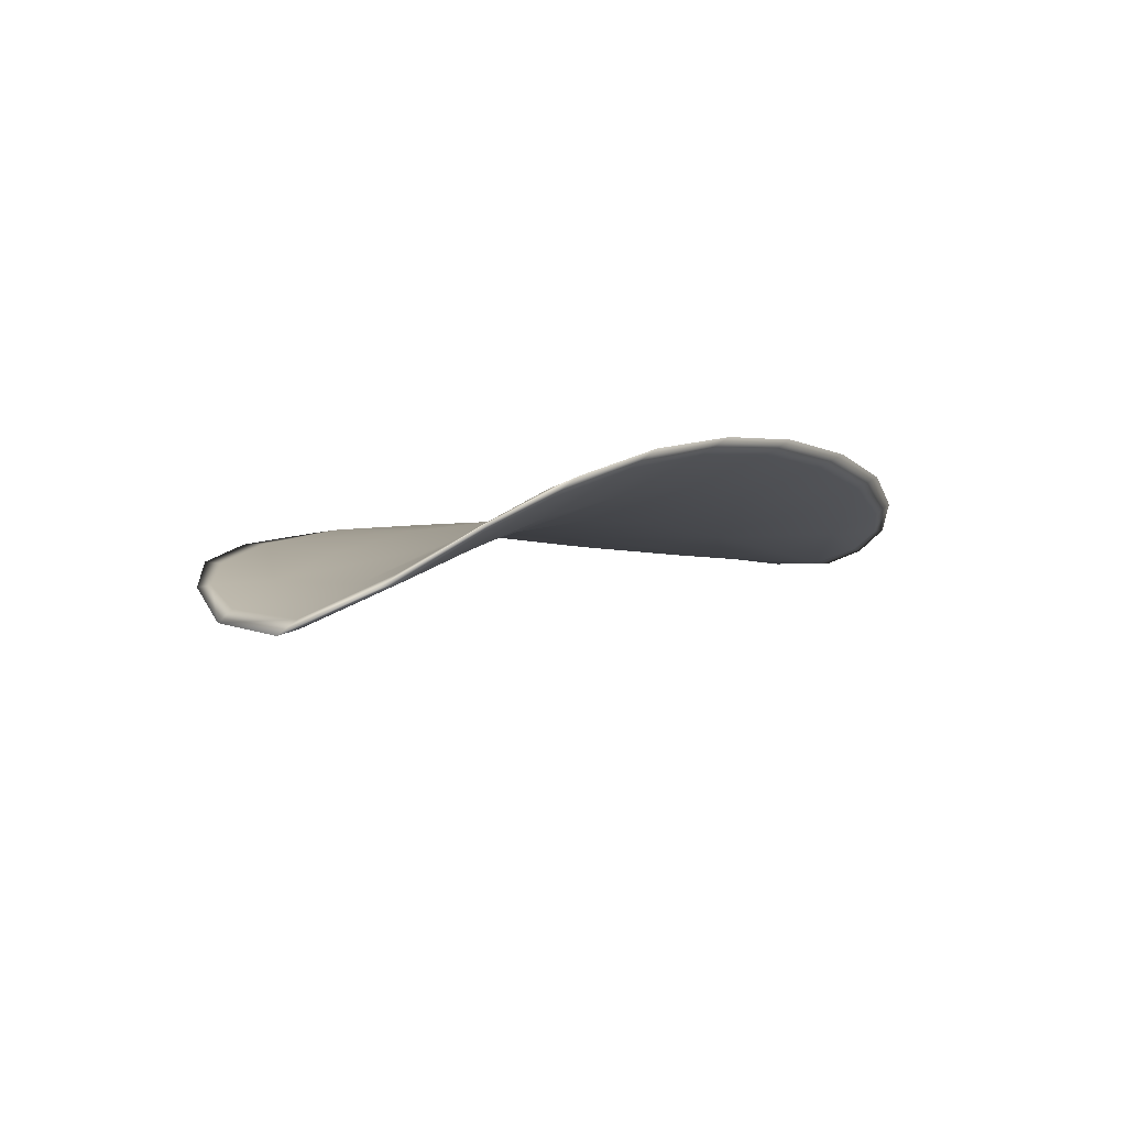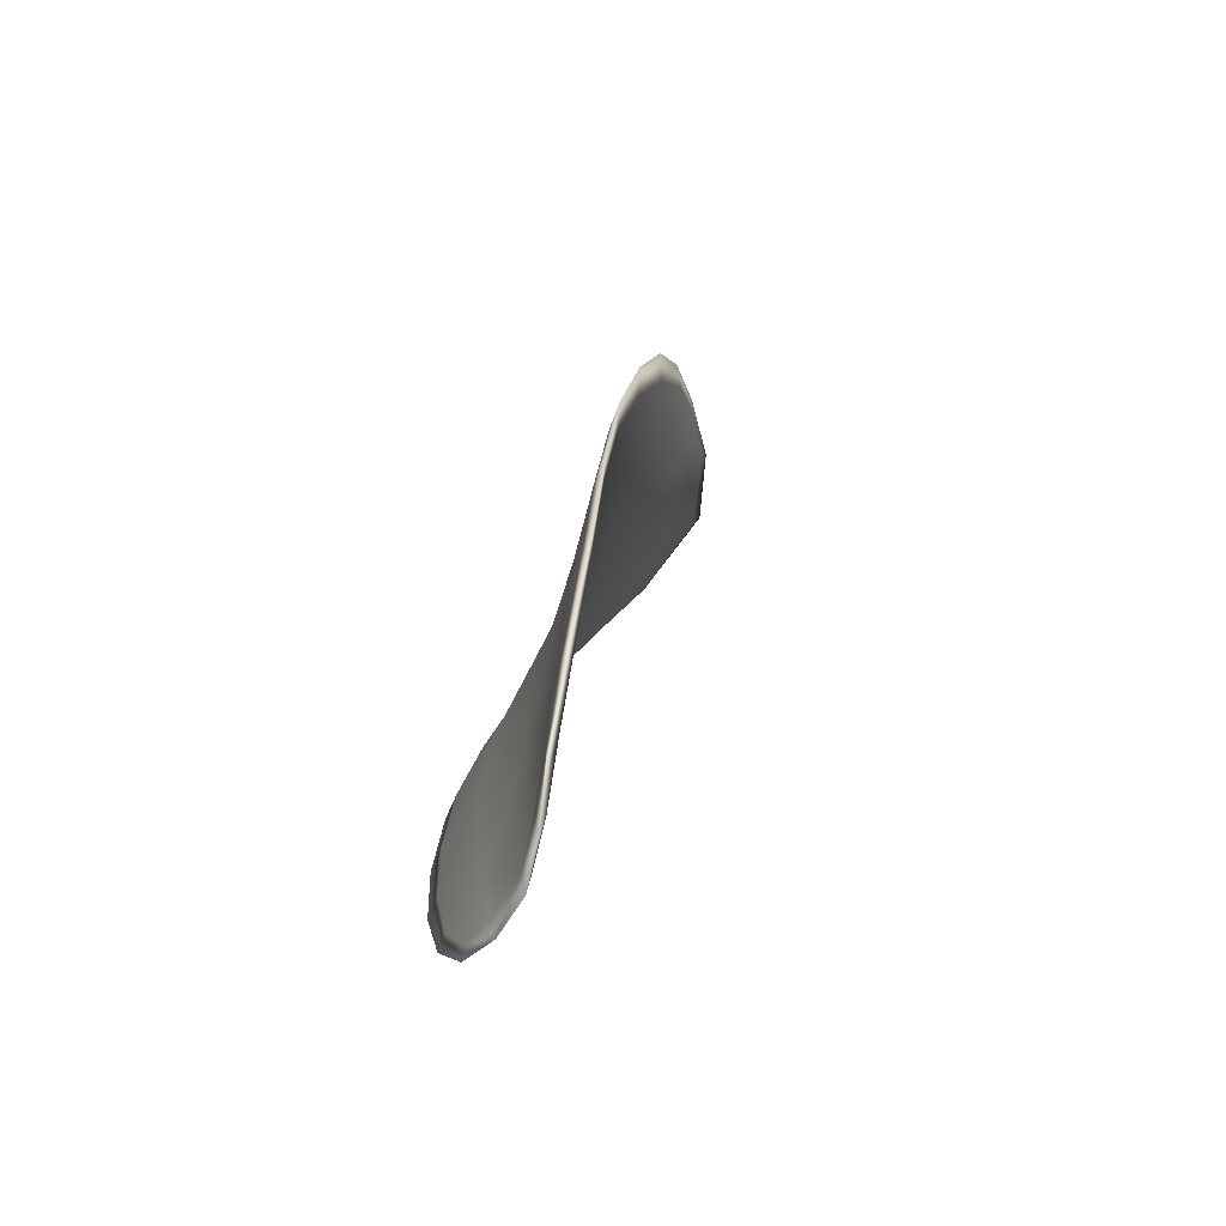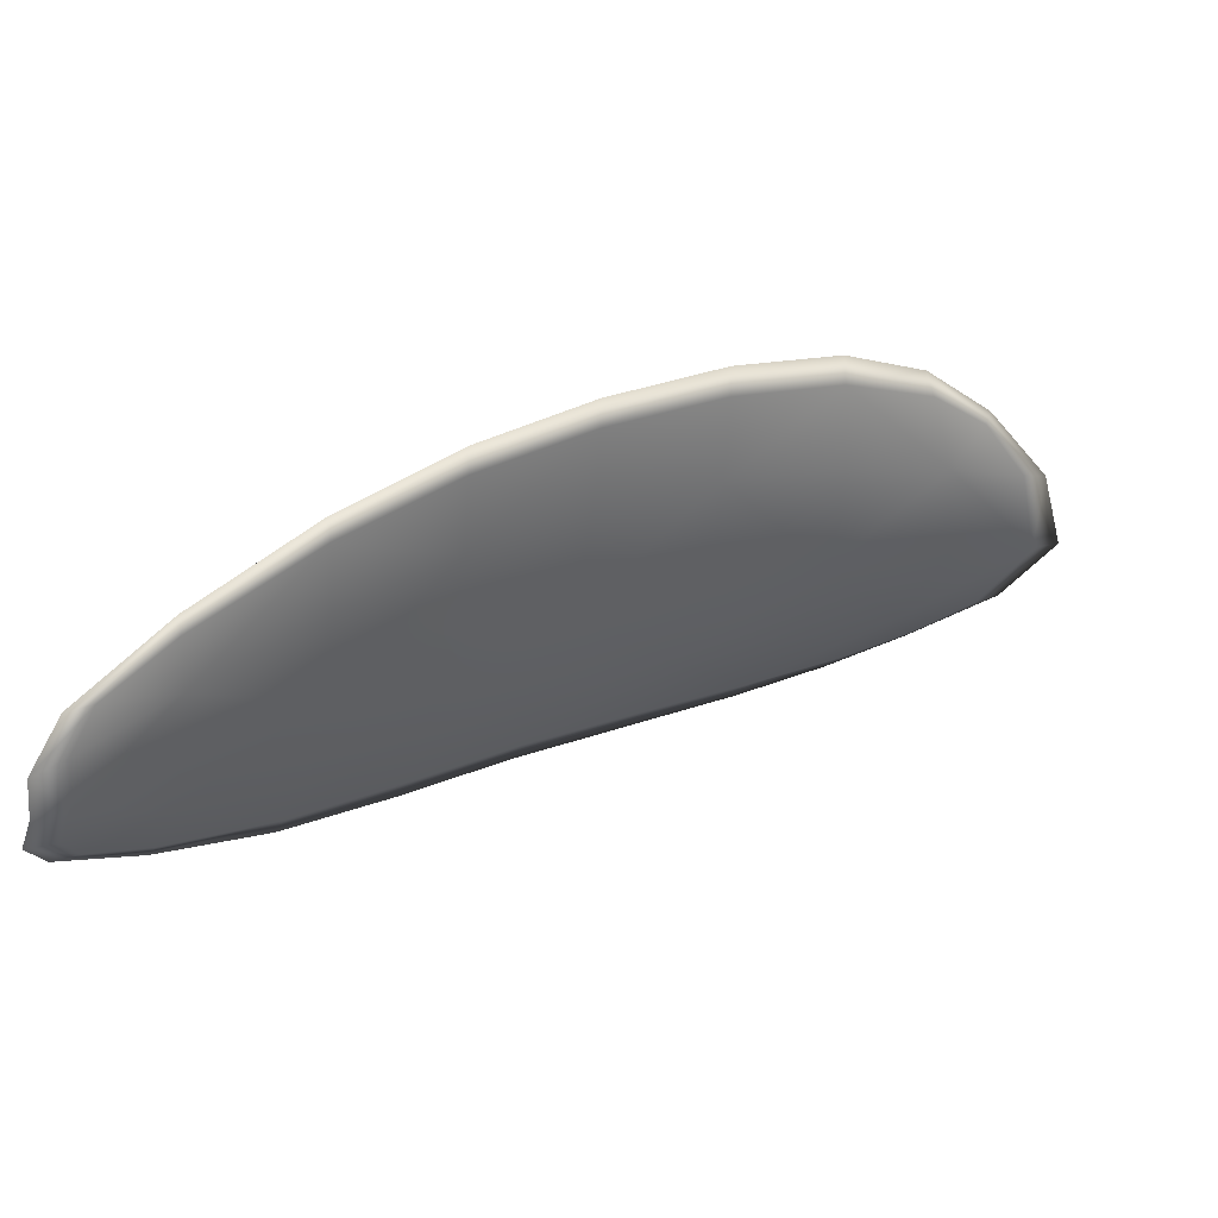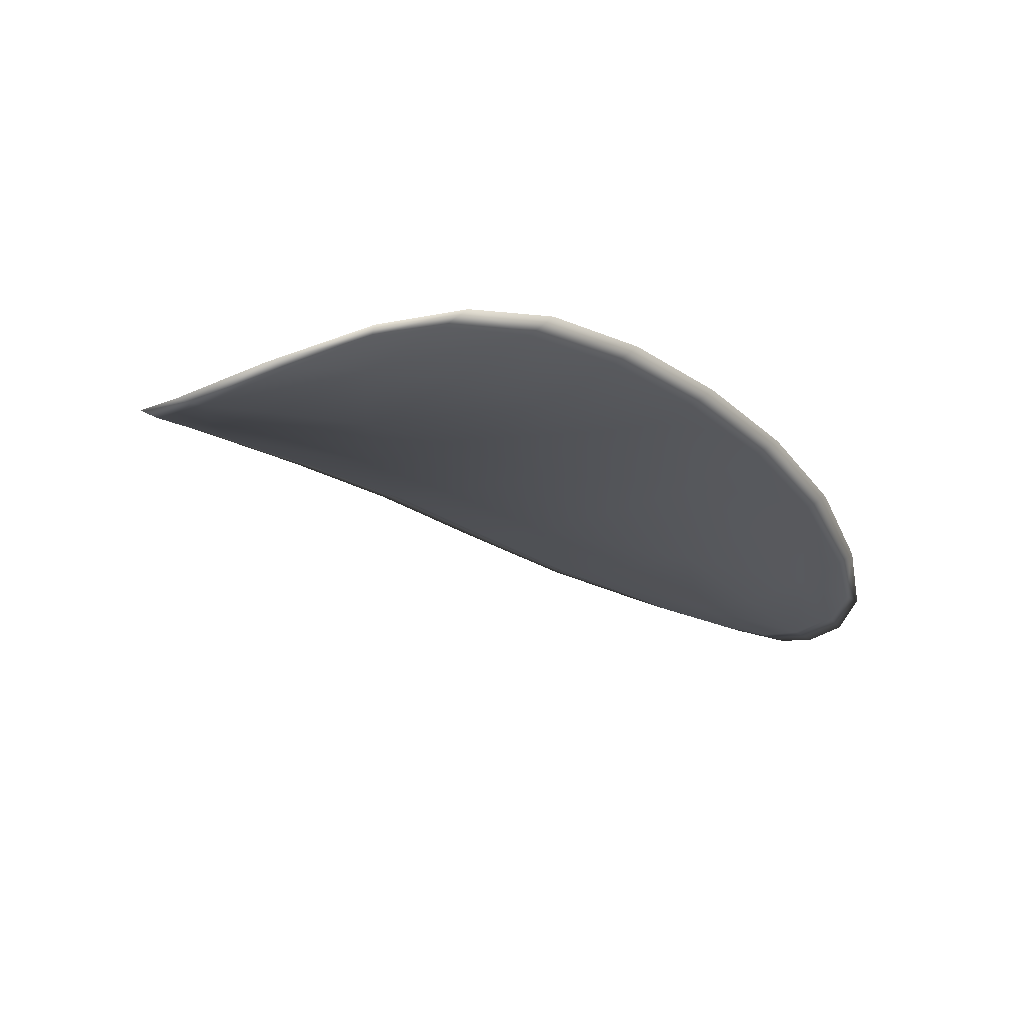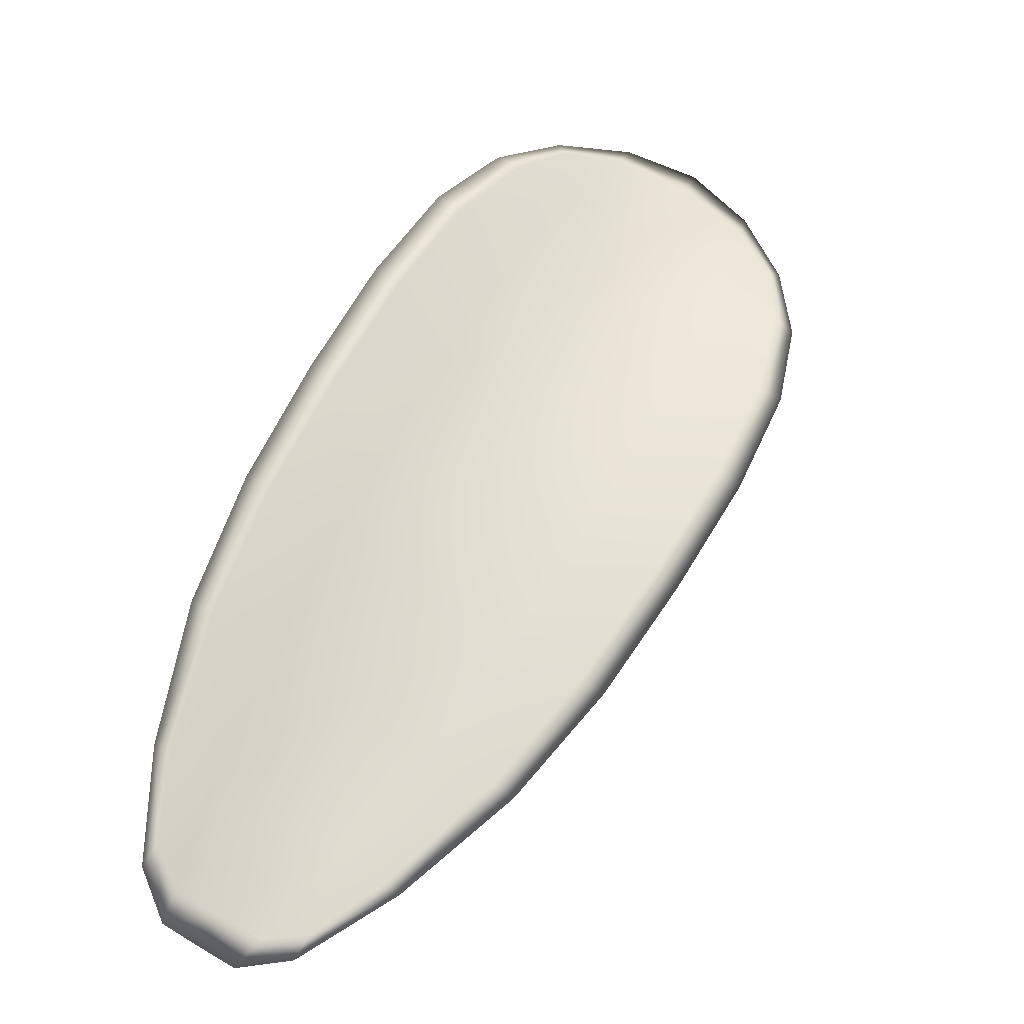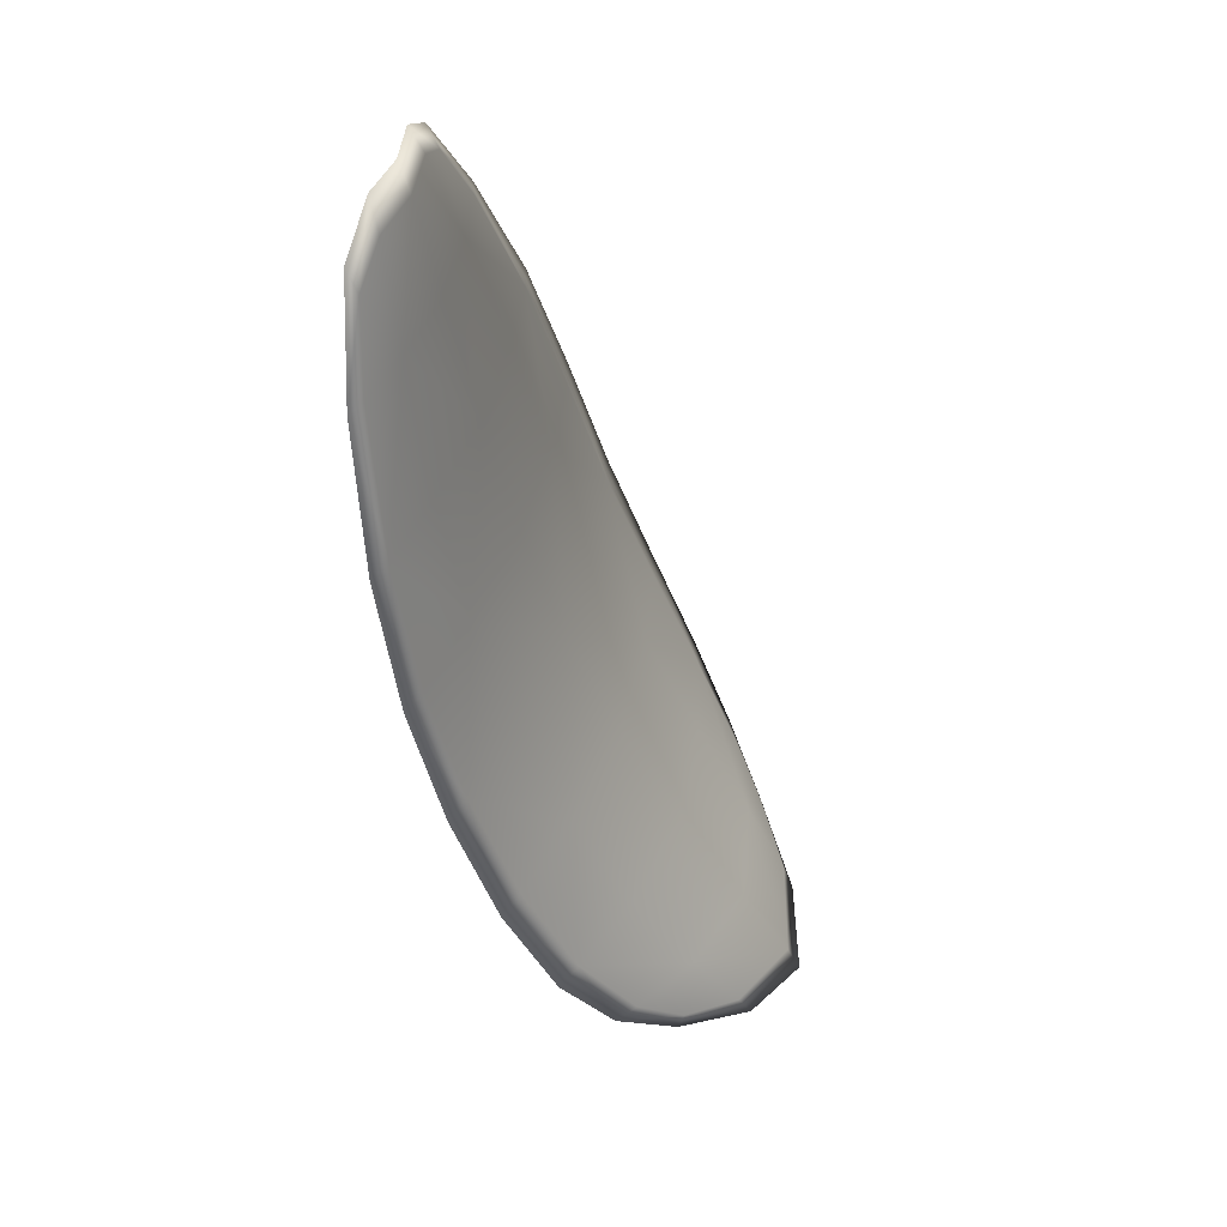
<metadata>
{"format":"obj","ext":"obj","renderer":"f3d","projection":"perspective","resolution":1024,"background":"white","views":[{"elev":41.5,"azim":109.6,"up":"+Y"},{"elev":3.3,"azim":-47.7,"up":"+Z"},{"elev":-76.7,"azim":-9.6,"up":"+Y"},{"elev":25.4,"azim":121.0,"up":"+Y"},{"elev":22.0,"azim":-71.2,"up":"+Y"},{"elev":-59.1,"azim":-36.4,"up":"+Z"}]}
</metadata>
<code>
v -2.343 0.7021 -1.138
v -2.343 0.7031 -1.14
v -2.346 0.7018 -1.14
v -2.346 0.7007 -1.138
v -2.346 0.7001 -1.136
v -2.344 0.7014 -1.136
v -2.342 0.7022 -1.137
v -2.341 0.703 -1.138
v -2.34 0.704 -1.14
v -2.343 0.7044 -1.142
v -2.344 0.7053 -1.144
v -2.347 0.7045 -1.145
v -2.346 0.7033 -1.143
v -2.341 0.705 -1.141
v -2.343 0.7054 -1.143
v -2.355 0.6977 -1.145
v -2.355 0.6988 -1.147
v -2.358 0.6963 -1.147
v -2.357 0.6953 -1.146
v -2.357 0.6941 -1.144
v -2.355 0.6963 -1.143
v -2.352 0.6984 -1.142
v -2.352 0.6999 -1.144
v -2.352 0.7011 -1.146
v -2.355 0.6952 -1.14
v -2.357 0.6931 -1.142
v -2.357 0.6924 -1.14
v -2.355 0.6944 -1.138
v -2.352 0.6965 -1.137
v -2.352 0.6973 -1.139
v -2.349 0.6991 -1.138
v -2.349 0.7002 -1.141
v -2.349 0.6984 -1.136
v -2.349 0.7018 -1.144
v -2.35 0.703 -1.145
v -2.36 0.6927 -1.146
v -2.36 0.6935 -1.148
v -2.361 0.6917 -1.147
v -2.362 0.6906 -1.147
v -2.361 0.6899 -1.146
v -2.36 0.6917 -1.145
v -2.36 0.691 -1.143
v -2.362 0.6895 -1.145
v -2.361 0.6896 -1.143
v -2.36 0.6906 -1.142
v -2.343 0.7019 -1.138
v -2.342 0.7029 -1.14
v -2.34 0.7038 -1.14
v -2.341 0.7028 -1.138
v -2.342 0.7021 -1.137
v -2.344 0.7012 -1.136
v -2.346 0.6999 -1.136
v -2.346 0.7005 -1.138
v -2.346 0.7016 -1.141
v -2.343 0.7042 -1.142
v -2.344 0.7052 -1.144
v -2.343 0.7053 -1.143
v -2.341 0.7048 -1.142
v -2.346 0.7031 -1.143
v -2.347 0.7044 -1.145
v -2.355 0.6975 -1.145
v -2.355 0.6987 -1.147
v -2.352 0.7009 -1.146
v -2.352 0.6997 -1.144
v -2.352 0.6982 -1.142
v -2.354 0.6962 -1.143
v -2.357 0.6939 -1.144
v -2.357 0.6951 -1.146
v -2.358 0.6962 -1.148
v -2.354 0.695 -1.14
v -2.352 0.6971 -1.139
v -2.352 0.6963 -1.137
v -2.354 0.6943 -1.138
v -2.357 0.6923 -1.14
v -2.357 0.6929 -1.142
v -2.349 0.6989 -1.139
v -2.349 0.7 -1.141
v -2.349 0.6982 -1.136
v -2.349 0.7016 -1.144
v -2.349 0.7029 -1.145
v -2.36 0.6925 -1.147
v -2.36 0.6933 -1.148
v -2.359 0.6916 -1.145
v -2.361 0.6898 -1.146
v -2.362 0.6905 -1.147
v -2.361 0.6916 -1.147
v -2.359 0.6909 -1.143
v -2.36 0.6904 -1.142
v -2.361 0.6895 -1.143
v -2.361 0.6894 -1.145
v -2.36 0.6937 -1.148
v -2.362 0.6912 -1.148
v -2.358 0.6966 -1.148
v -2.361 0.6916 -1.147
v -2.362 0.6889 -1.145
v -2.362 0.6892 -1.144
v -2.362 0.6893 -1.146
v -2.361 0.6895 -1.143
v -2.344 0.7011 -1.135
v -2.342 0.7022 -1.136
v -2.346 0.6998 -1.135
v -2.342 0.7021 -1.137
v -2.341 0.7051 -1.141
v -2.343 0.7056 -1.143
v -2.34 0.7042 -1.14
v -2.343 0.7053 -1.143
v -2.345 0.7056 -1.144
v -2.347 0.7049 -1.145
v -2.362 0.6899 -1.147
v -2.36 0.6903 -1.142
v -2.357 0.6921 -1.139
v -2.34 0.7032 -1.138
v -2.349 0.6981 -1.136
v -2.352 0.6961 -1.137
v -2.35 0.7034 -1.146
v -2.352 0.7014 -1.147
v -2.355 0.6991 -1.148
v -2.355 0.6941 -1.138
f 1 2 3
f 1 3 4
f 1 4 5
f 1 5 6
f 1 6 7
f 1 7 8
f 1 8 9
f 1 9 2
f 10 11 12
f 10 12 13
f 10 13 3
f 10 3 2
f 10 2 9
f 10 9 14
f 10 14 15
f 10 15 11
f 16 17 18
f 16 18 19
f 16 19 20
f 16 20 21
f 16 21 22
f 16 22 23
f 16 23 24
f 16 24 17
f 25 21 20
f 25 20 26
f 25 26 27
f 25 27 28
f 25 28 29
f 25 29 30
f 25 30 22
f 25 22 21
f 31 32 22
f 31 22 30
f 31 30 29
f 31 29 33
f 31 33 5
f 31 5 4
f 31 4 3
f 31 3 32
f 34 35 24
f 34 24 23
f 34 23 22
f 34 22 32
f 34 32 3
f 34 3 13
f 34 13 12
f 34 12 35
f 36 37 38
f 36 38 39
f 36 39 40
f 36 40 41
f 36 41 20
f 36 20 19
f 36 19 18
f 36 18 37
f 42 41 40
f 42 40 43
f 42 43 44
f 42 44 45
f 42 45 27
f 42 27 26
f 42 26 20
f 42 20 41
f 46 47 48
f 46 48 49
f 46 49 50
f 46 50 51
f 46 51 52
f 46 52 53
f 46 53 54
f 46 54 47
f 55 56 57
f 55 57 58
f 55 58 48
f 55 48 47
f 55 47 54
f 55 54 59
f 55 59 60
f 55 60 56
f 61 62 63
f 61 63 64
f 61 64 65
f 61 65 66
f 61 66 67
f 61 67 68
f 61 68 69
f 61 69 62
f 70 66 65
f 70 65 71
f 70 71 72
f 70 72 73
f 70 73 74
f 70 74 75
f 70 75 67
f 70 67 66
f 76 77 54
f 76 54 53
f 76 53 52
f 76 52 78
f 76 78 72
f 76 72 71
f 76 71 65
f 76 65 77
f 79 80 60
f 79 60 59
f 79 59 54
f 79 54 77
f 79 77 65
f 79 65 64
f 79 64 63
f 79 63 80
f 81 82 69
f 81 69 68
f 81 68 67
f 81 67 83
f 81 83 84
f 81 84 85
f 81 85 86
f 81 86 82
f 87 83 67
f 87 67 75
f 87 75 74
f 87 74 88
f 87 88 89
f 87 89 90
f 87 90 84
f 87 84 83
f 91 92 38
f 91 38 37
f 91 37 18
f 91 18 93
f 91 93 69
f 91 69 82
f 91 82 94
f 91 94 92
f 95 96 44
f 95 44 43
f 95 43 40
f 95 40 97
f 95 97 84
f 95 84 90
f 95 90 98
f 95 98 96
f 99 100 7
f 99 7 6
f 99 6 5
f 99 5 101
f 99 101 52
f 99 52 51
f 99 51 102
f 99 102 100
f 103 104 15
f 103 15 14
f 103 14 9
f 103 9 105
f 103 105 48
f 103 48 58
f 103 58 106
f 103 106 104
f 107 108 12
f 107 12 11
f 107 11 15
f 107 15 104
f 107 104 106
f 107 106 56
f 107 56 60
f 107 60 108
f 109 97 40
f 109 40 39
f 109 39 38
f 109 38 92
f 109 92 94
f 109 94 85
f 109 85 84
f 109 84 97
f 110 111 27
f 110 27 45
f 110 45 44
f 110 44 96
f 110 96 98
f 110 98 88
f 110 88 74
f 110 74 111
f 112 105 9
f 112 9 8
f 112 8 7
f 112 7 100
f 112 100 102
f 112 102 49
f 112 49 48
f 112 48 105
f 113 101 5
f 113 5 33
f 113 33 29
f 113 29 114
f 113 114 72
f 113 72 78
f 113 78 52
f 113 52 101
f 115 116 24
f 115 24 35
f 115 35 12
f 115 12 108
f 115 108 60
f 115 60 80
f 115 80 63
f 115 63 116
f 117 93 18
f 117 18 17
f 117 17 24
f 117 24 116
f 117 116 63
f 117 63 62
f 117 62 69
f 117 69 93
f 118 114 29
f 118 29 28
f 118 28 27
f 118 27 111
f 118 111 74
f 118 74 73
f 118 73 72
f 118 72 114

</code>
